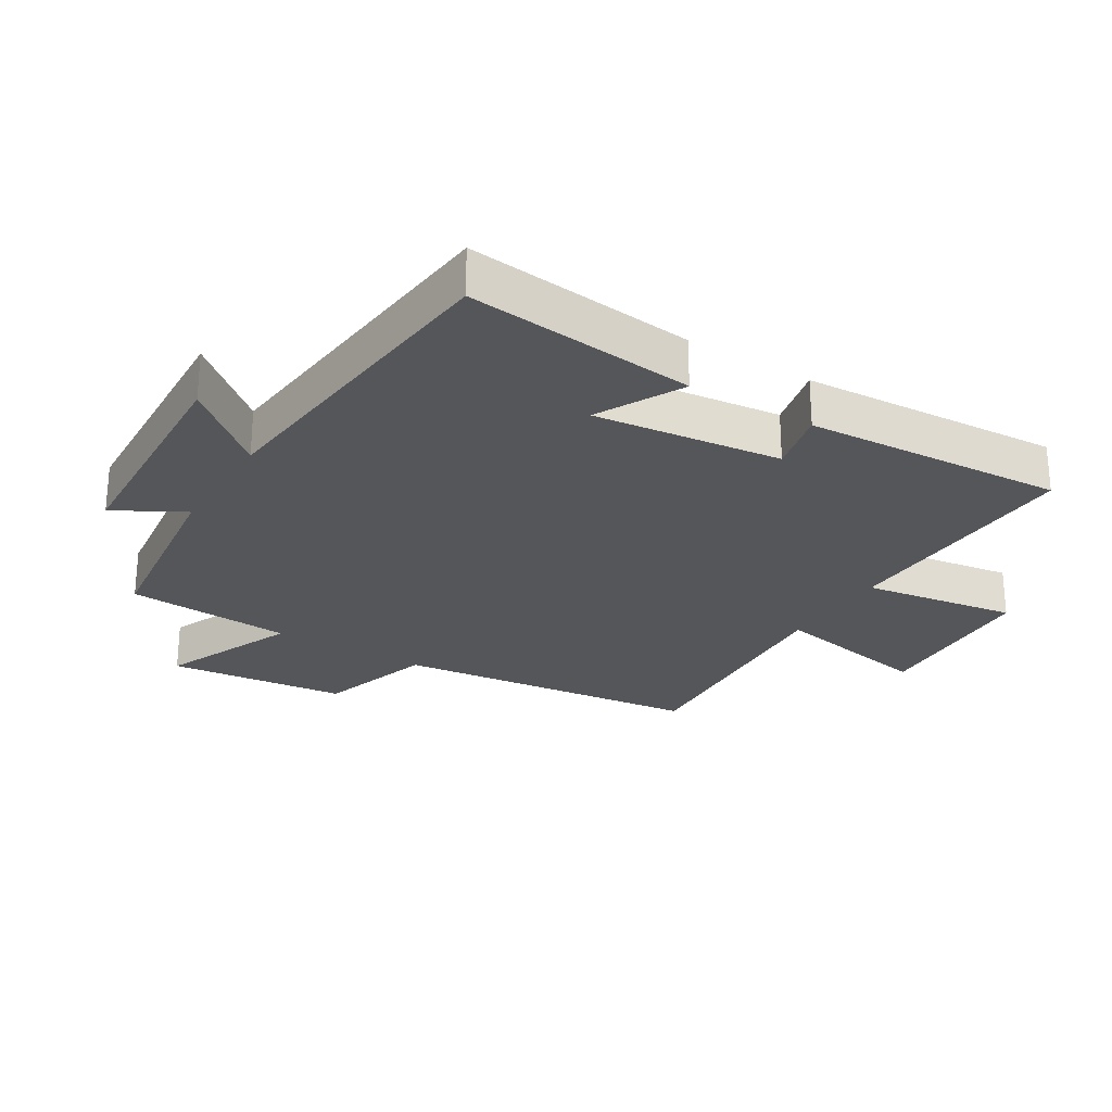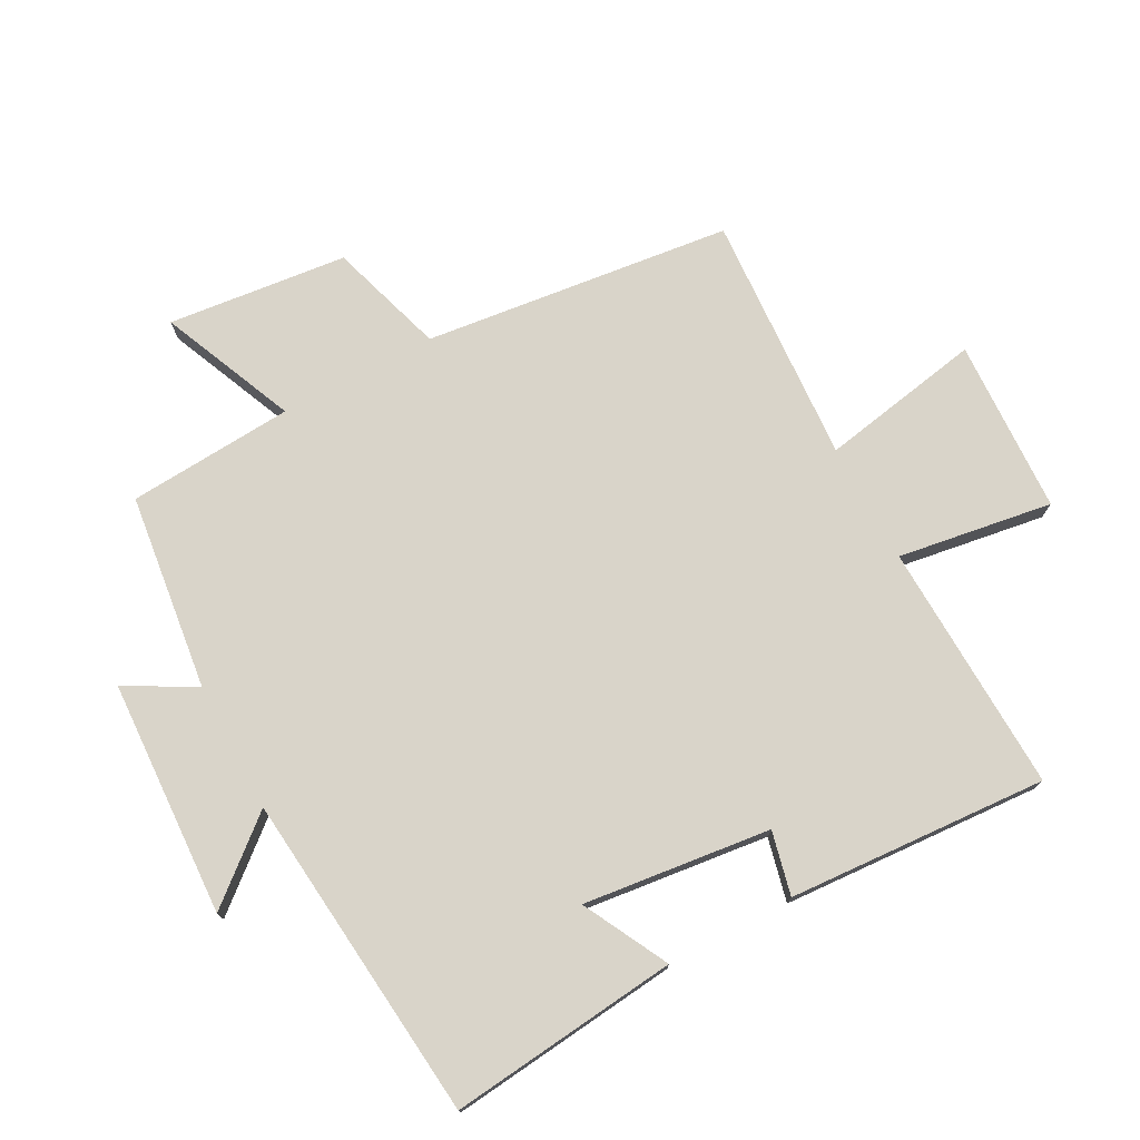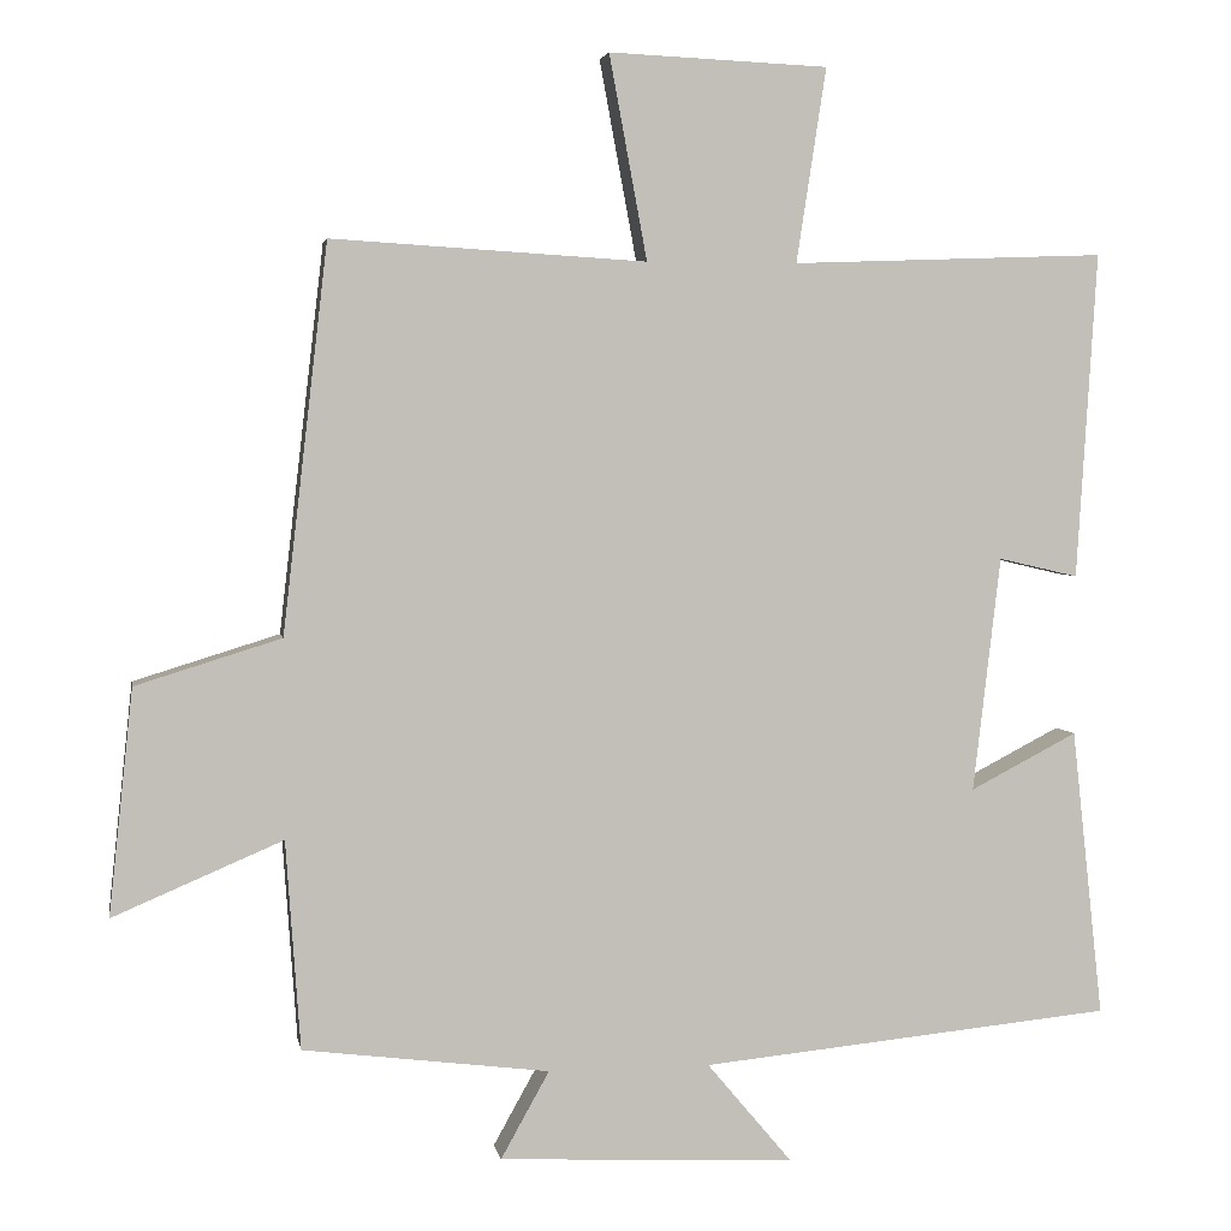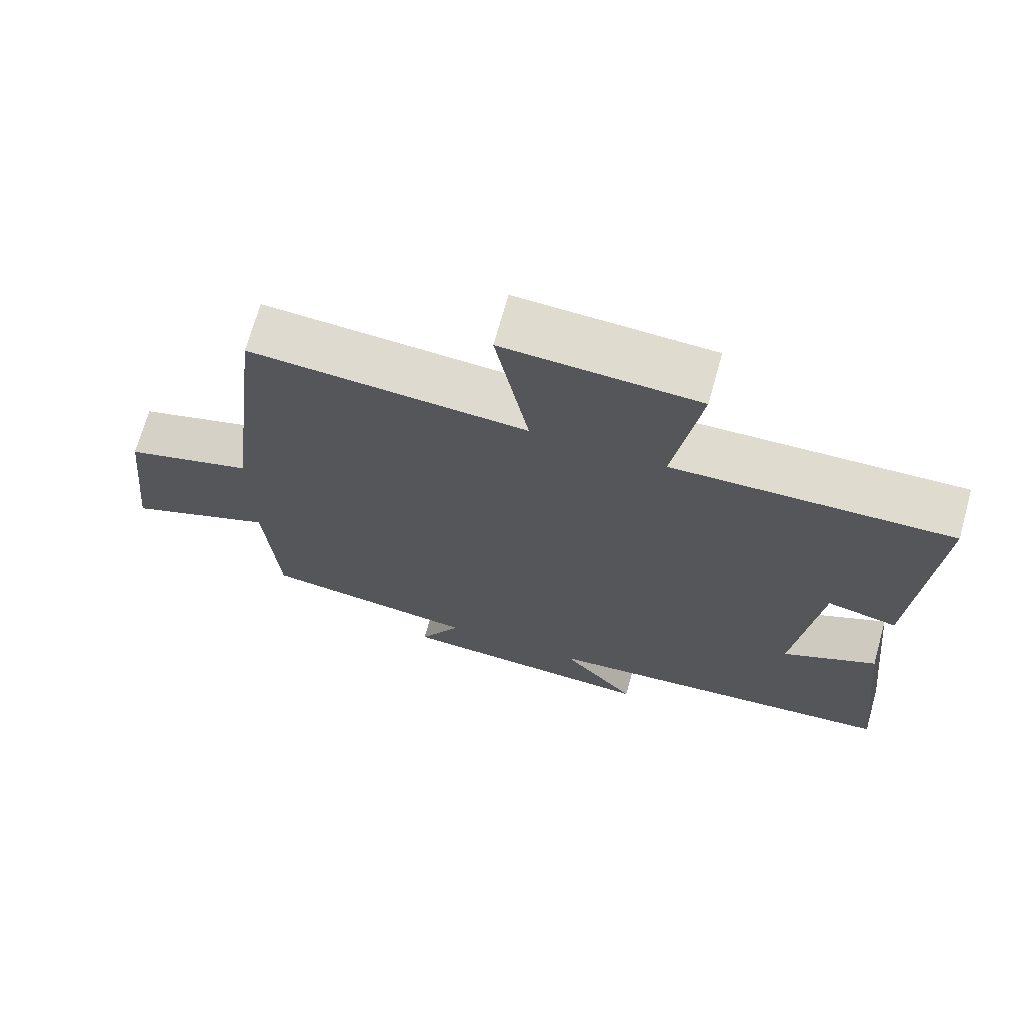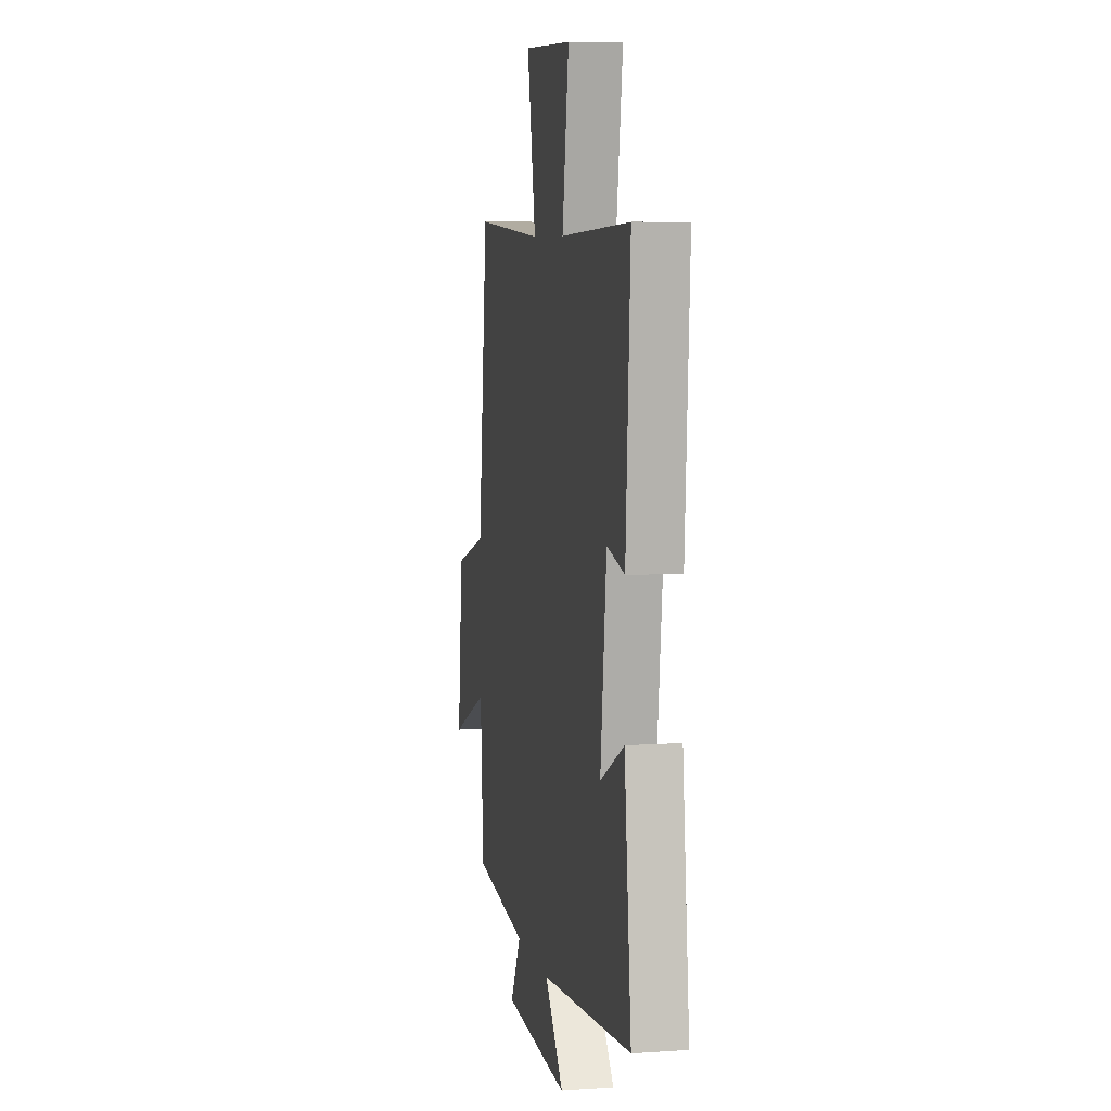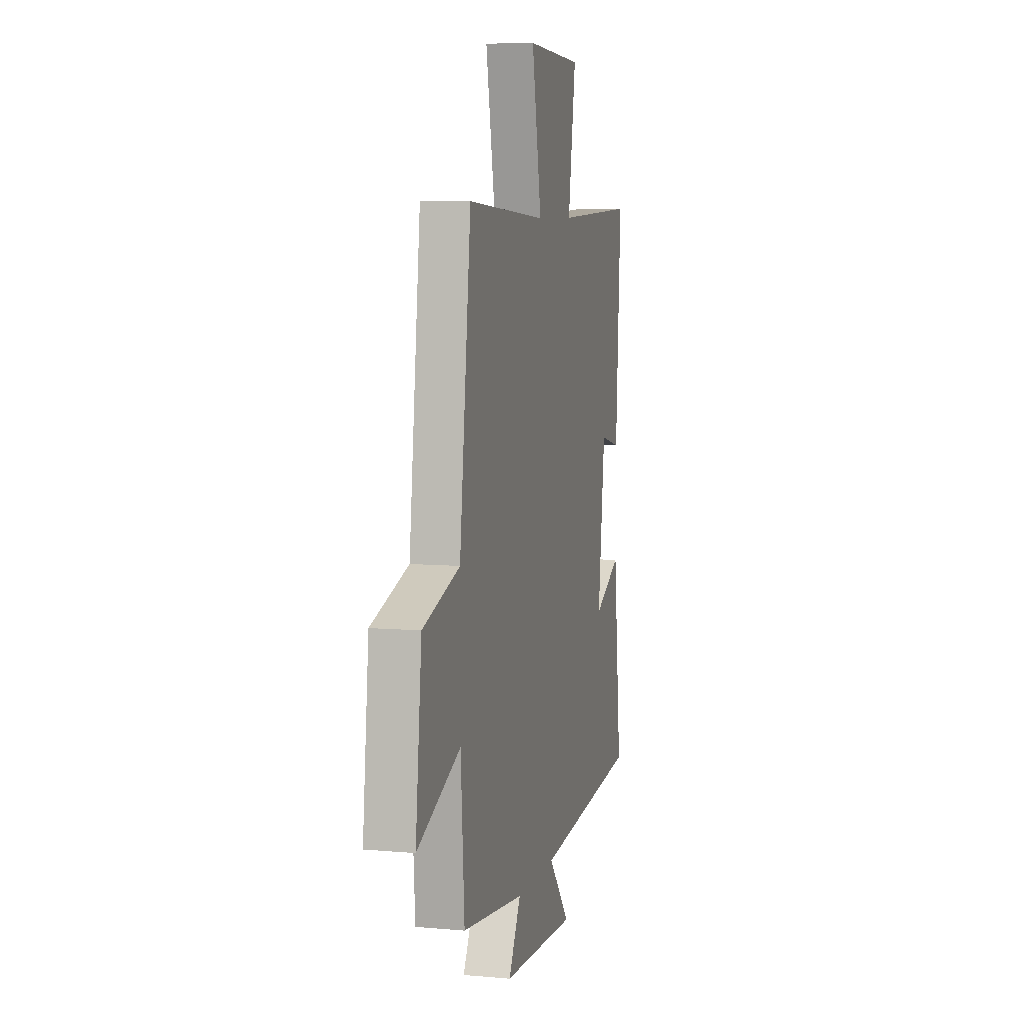
<metadata>
{"format":"obj","ext":"obj","renderer":"f3d","projection":"perspective","resolution":1024,"background":"white","views":[{"elev":-25.9,"azim":-121.5,"up":"+Y"},{"elev":74.9,"azim":-118.2,"up":"+Y"},{"elev":3.7,"azim":170.1,"up":"+Z"},{"elev":70.3,"azim":-164.4,"up":"+Z"},{"elev":6.7,"azim":-101.3,"up":"+Z"},{"elev":7.2,"azim":104.4,"up":"+Z"}]}
</metadata>
<code>
v -0.525 0.07 0.514
v -0.135 0.07 0.5
v -0.172 0.07 0.741
v 0.1 0.07 0.753
v 0.053 0.07 0.5
v 0.444 0.07 0.524
v 0.5 0.07 0.043
v 0.681 0.07 -0.013
v 0.711 0.07 -0.293
v 0.5 0.07 -0.203
v 0.482 0.07 -0.462
v 0.176 0.07 -0.5
v 0.236 0.07 -0.608
v -0.132 0.07 -0.626
v -0.026 0.07 -0.5
v -0.539 0.07 -0.449
v -0.5 0.07 -0.091
v -0.367 0.07 -0.16
v -0.401 0.07 0.132
v -0.5 0.07 0.109
v -0.525 0 0.514
v -0.135 0 0.5
v -0.172 0 0.741
v 0.1 0 0.753
v 0.053 0 0.5
v 0.444 0 0.524
v 0.5 0 0.043
v 0.681 0 -0.013
v 0.711 0 -0.293
v 0.5 0 -0.203
v 0.482 0 -0.462
v 0.176 0 -0.5
v 0.236 0 -0.608
v -0.132 0 -0.626
v -0.026 0 -0.5
v -0.539 0 -0.449
v -0.5 0 -0.091
v -0.367 0 -0.16
v -0.401 0 0.132
v -0.5 0 0.109
f 19 20 1 2
f 18 19 2
f 15 16 17 18
f 15 18 2
f 12 13 14 15
f 12 15 2
f 11 12 2
f 10 11 2
f 7 8 9 10
f 5 6 7 10
f 5 10 2 3
f 3 4 5
f 22 21 40 39
f 22 39 38
f 38 37 36 35
f 22 38 35
f 35 34 33 32
f 22 35 32
f 22 32 31
f 22 31 30
f 30 29 28 27
f 30 27 26 25
f 23 22 30 25
f 25 24 23
f 1 21 22 2
f 2 22 23 3
f 3 23 24 4
f 4 24 25 5
f 5 25 26 6
f 6 26 27 7
f 7 27 28 8
f 8 28 29 9
f 9 29 30 10
f 10 30 31 11
f 11 31 32 12
f 12 32 33 13
f 13 33 34 14
f 14 34 35 15
f 15 35 36 16
f 16 36 37 17
f 17 37 38 18
f 18 38 39 19
f 19 39 40 20
f 20 40 21 1

</code>
